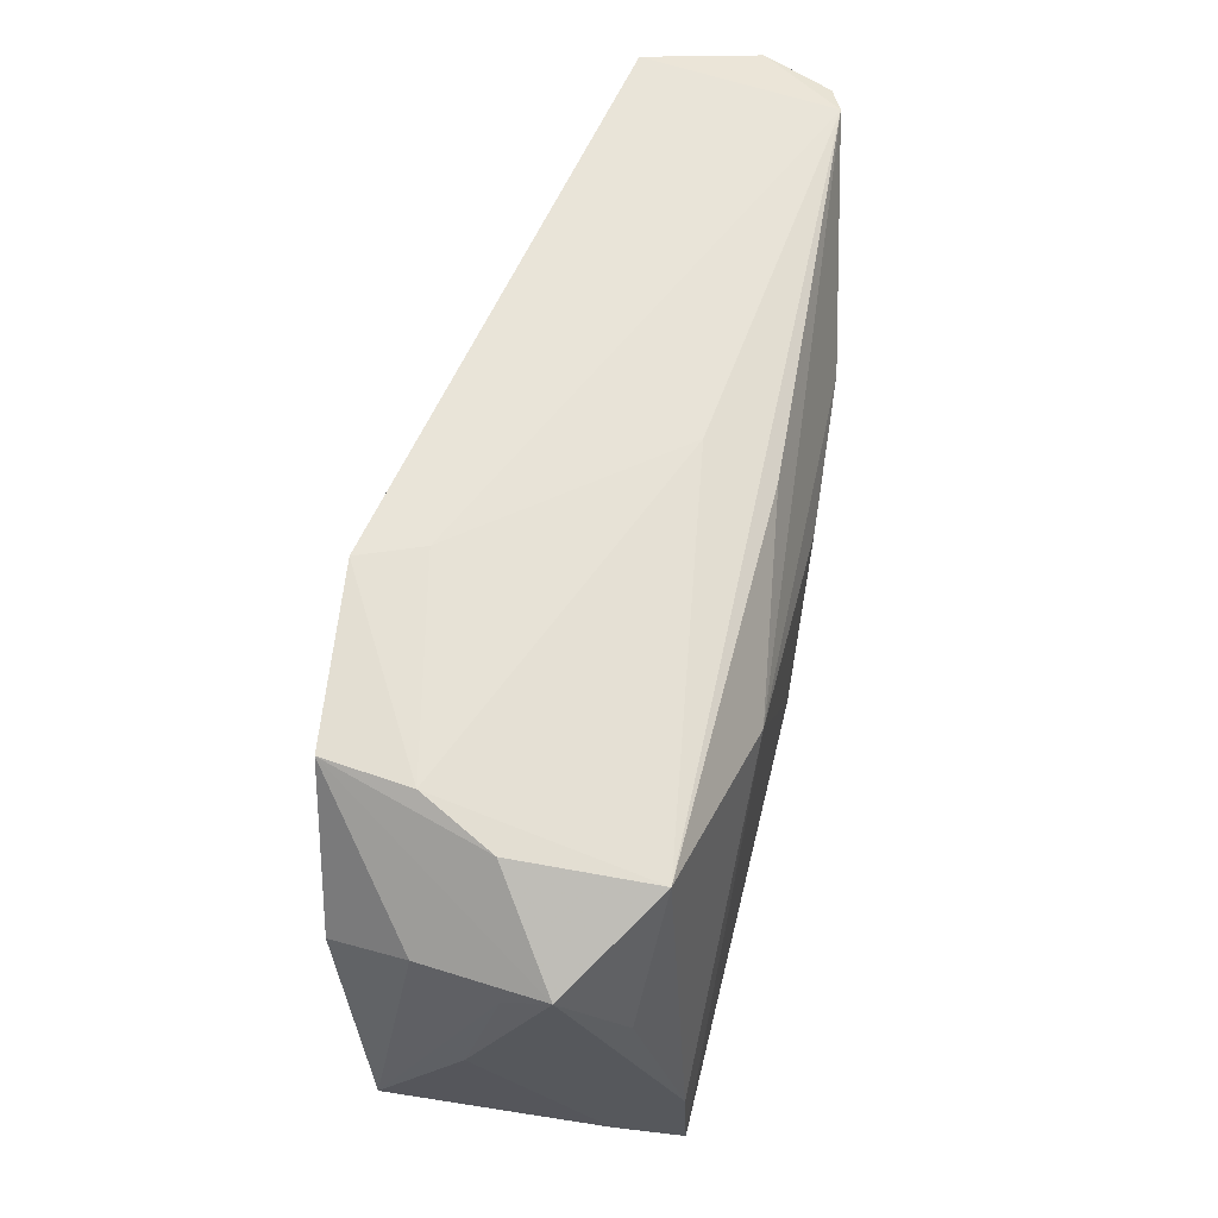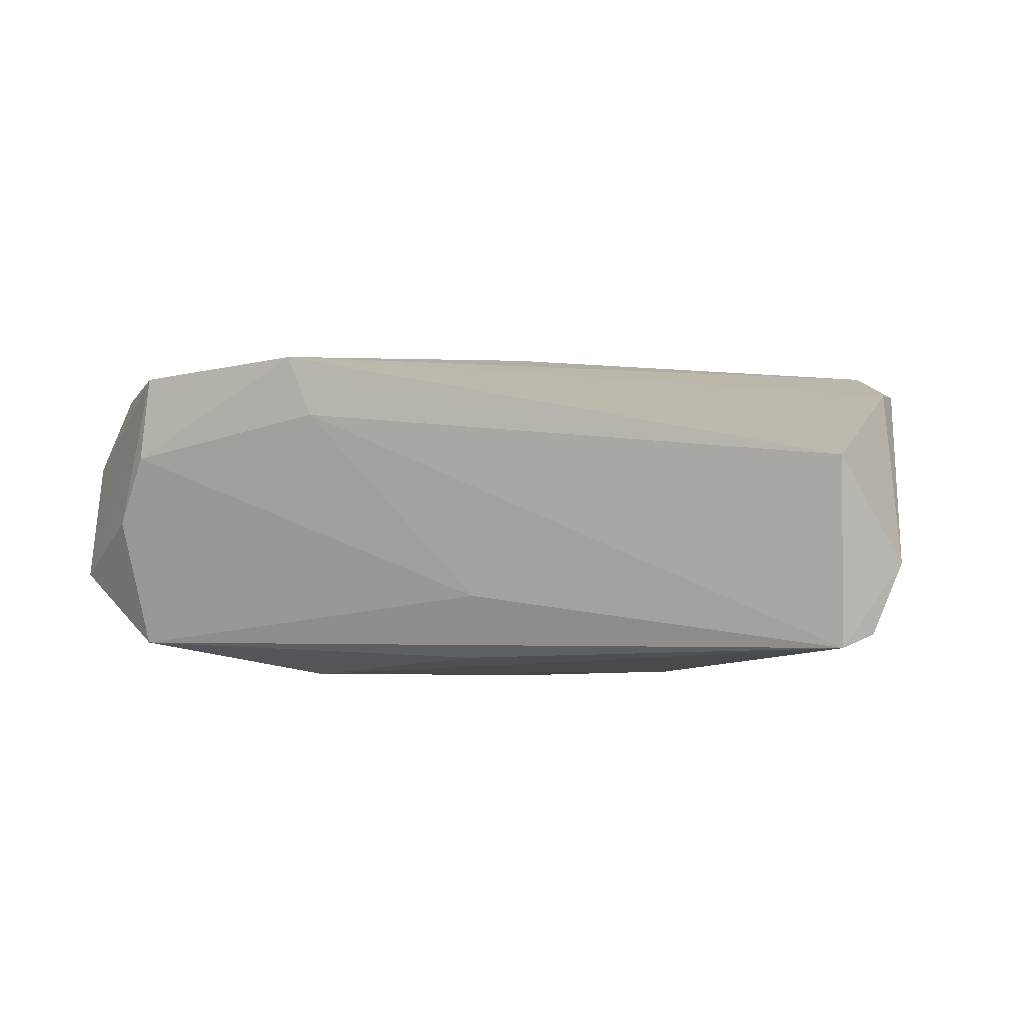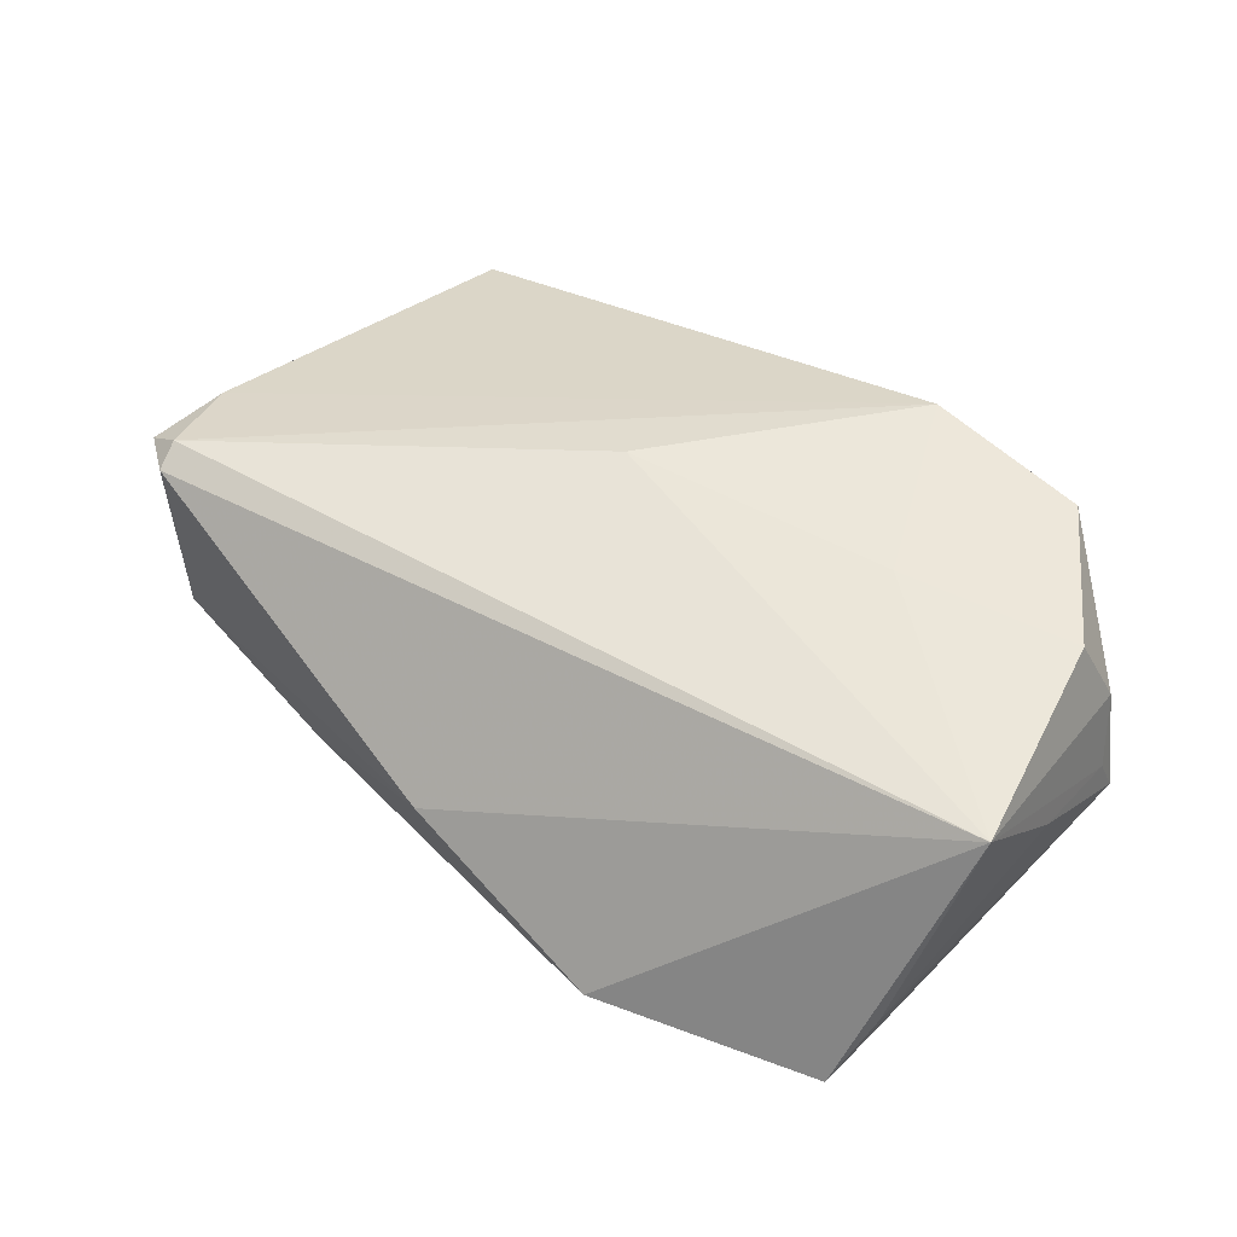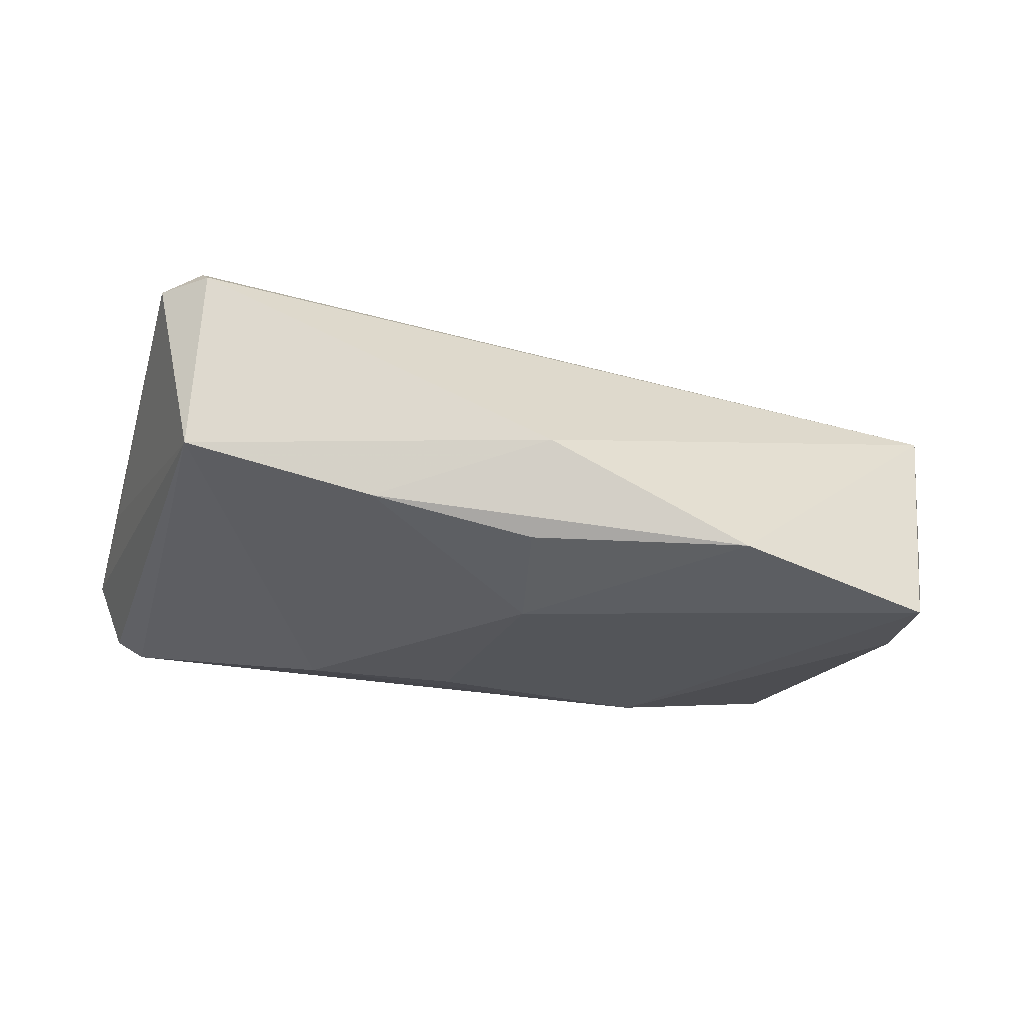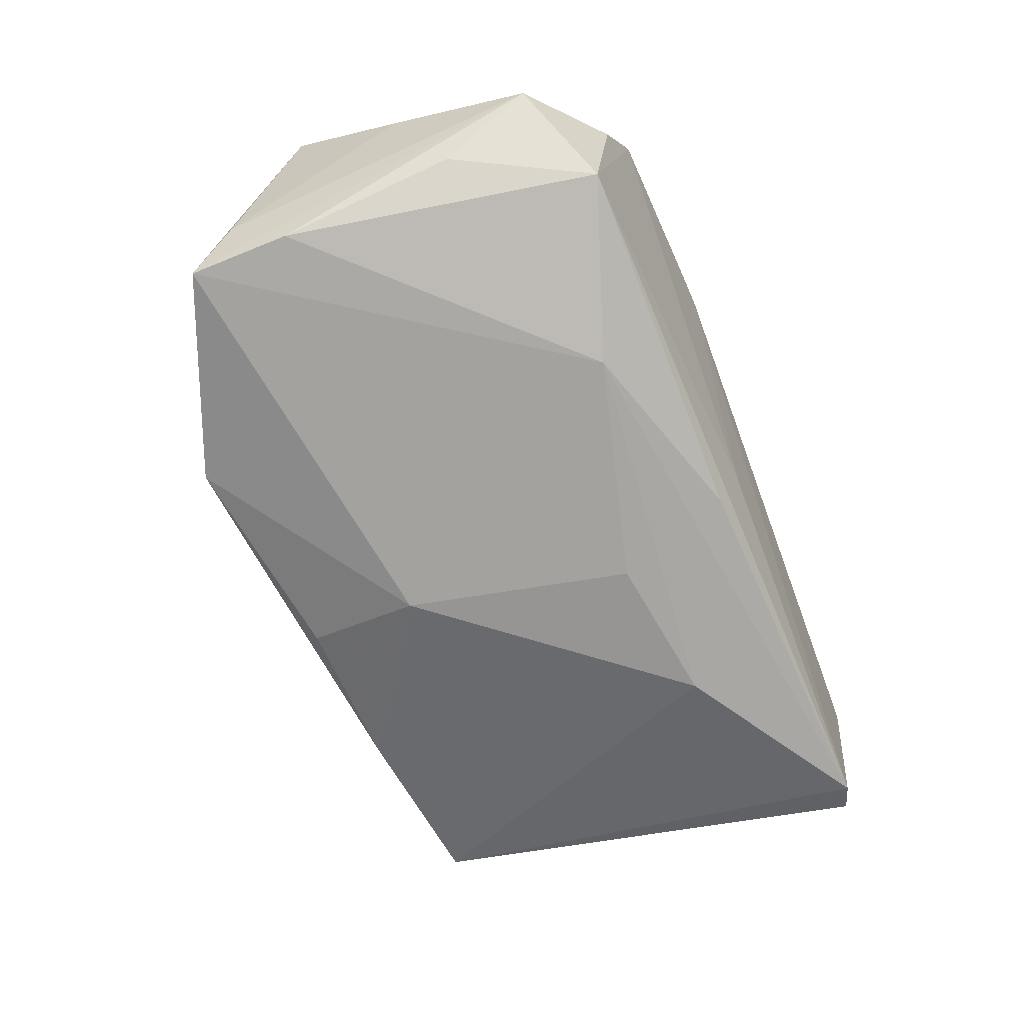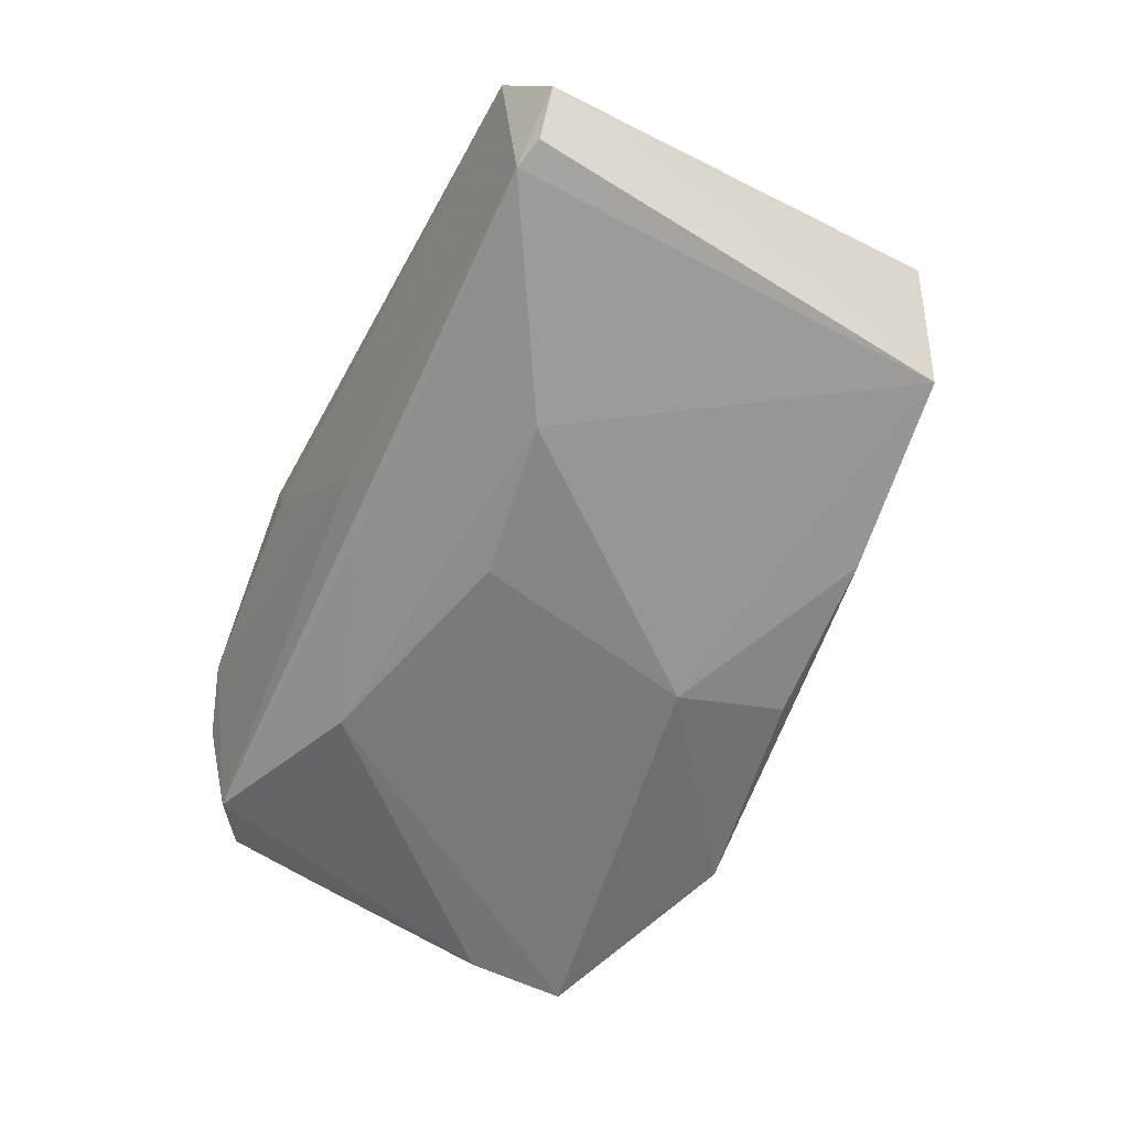
<metadata>
{"format":"obj","ext":"obj","renderer":"f3d","projection":"perspective","resolution":1024,"background":"white","views":[{"elev":59.9,"azim":104.2,"up":"+Y"},{"elev":3.1,"azim":-163.4,"up":"+Z"},{"elev":42.8,"azim":39.9,"up":"+Z"},{"elev":-24.4,"azim":-10.3,"up":"+Z"},{"elev":-72.6,"azim":110.2,"up":"+Z"},{"elev":-57.7,"azim":-117.2,"up":"+Z"}]}
</metadata>
<code>
v 0.02972 0.007209 0.01898
v 0.05179 -0.02267 -0.01292
v -0.05226 0.03152 0.01021
v -0.05581 0.02806 -0.0115
v 0.05079 0.007107 -0.01478
v -0.02736 0.0139 -0.019
v -0.002386 -0.01817 -0.02078
v 0.05689 -0.0135 0.0116
v -0.005288 0.02876 -0.008197
v -0.00353 0.001071 0.02237
v -0.04661 -0.03195 0.01775
v 0.05459 0.01887 -0.007801
v 0.04907 -0.02794 -0.02078
v -0.002288 -0.03754 -0.004593
v 0.04484 0.02752 6.642e-05
v -0.05697 0.01122 0.001919
v -0.04726 -0.0288 0.01995
v 0.03968 0.02919 0.01946
v 0.04087 0.02966 0.008928
v -0.008149 0.01062 -0.02068
v -0.003928 -0.03275 -0.01617
v 0.02012 0.01721 -0.02078
v 0.02285 -0.03779 -0.01739
v 0.01874 0.03138 0.0223
v 0.01571 0.03152 0.01485
v 0.05115 0.01258 0.01649
v -0.05233 -0.02788 0.01721
v 0.04942 -0.01518 -0.02043
v -0.02427 -0.03197 -0.01161
v -0.05229 -0.01667 0.01741
v 0.04255 0.02452 -0.01636
v 0.05315 0.01744 0.006905
v -0.004096 0.02553 -0.01658
v 0.05605 0.0009502 0.001417
v -0.05232 0.02908 -0.01316
v -0.04791 -0.02932 -0.005024
v 0.0545 0.0159 -0.002508
v -0.05907 0.02814 -0.002878
f 34 8 2
f 17 8 10
f 10 24 17
f 13 8 23
f 13 2 8
f 4 36 38
f 23 8 14
f 22 33 31
f 35 6 36
f 36 4 35
f 35 22 6
f 33 22 35
f 31 33 35
f 35 4 38
f 29 21 23
f 23 14 29
f 29 14 36
f 7 22 13
f 21 29 7
f 7 13 23
f 23 21 7
f 36 6 7
f 7 29 36
f 12 5 31
f 34 2 12
f 2 13 12
f 1 24 10
f 1 18 24
f 10 8 1
f 8 17 11
f 11 14 8
f 36 14 11
f 11 27 36
f 17 27 11
f 38 36 16
f 16 27 38
f 36 27 16
f 28 22 31
f 13 22 28
f 31 5 28
f 5 12 28
f 28 12 13
f 24 18 19
f 3 35 38
f 6 22 20
f 20 7 6
f 22 7 20
f 26 1 8
f 18 1 26
f 15 12 31
f 31 19 15
f 18 12 15
f 15 19 18
f 35 3 25
f 24 19 25
f 25 3 24
f 38 27 30
f 30 3 38
f 30 27 17
f 30 17 24
f 24 3 30
f 32 12 18
f 18 26 32
f 32 26 8
f 35 25 9
f 9 25 19
f 31 35 9
f 9 19 31
f 37 8 34
f 37 32 8
f 34 12 37
f 12 32 37

</code>
